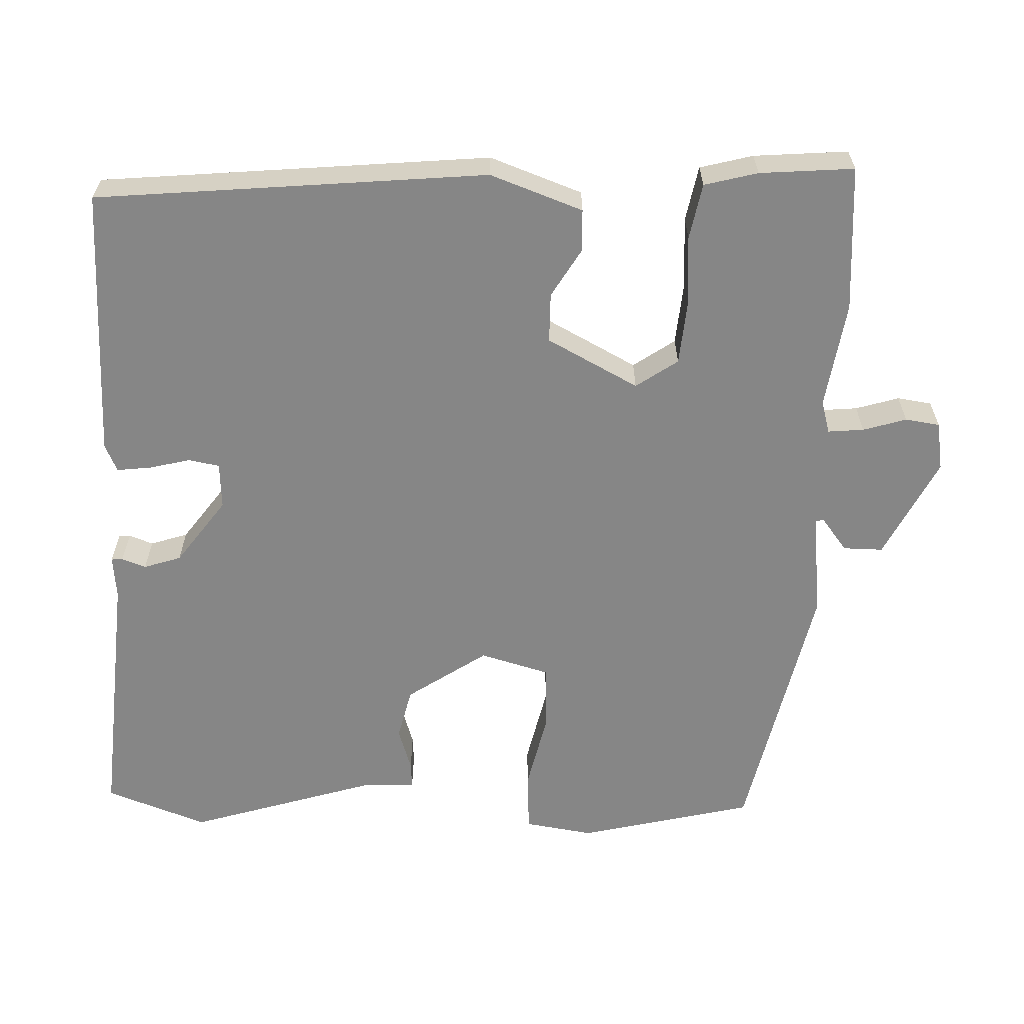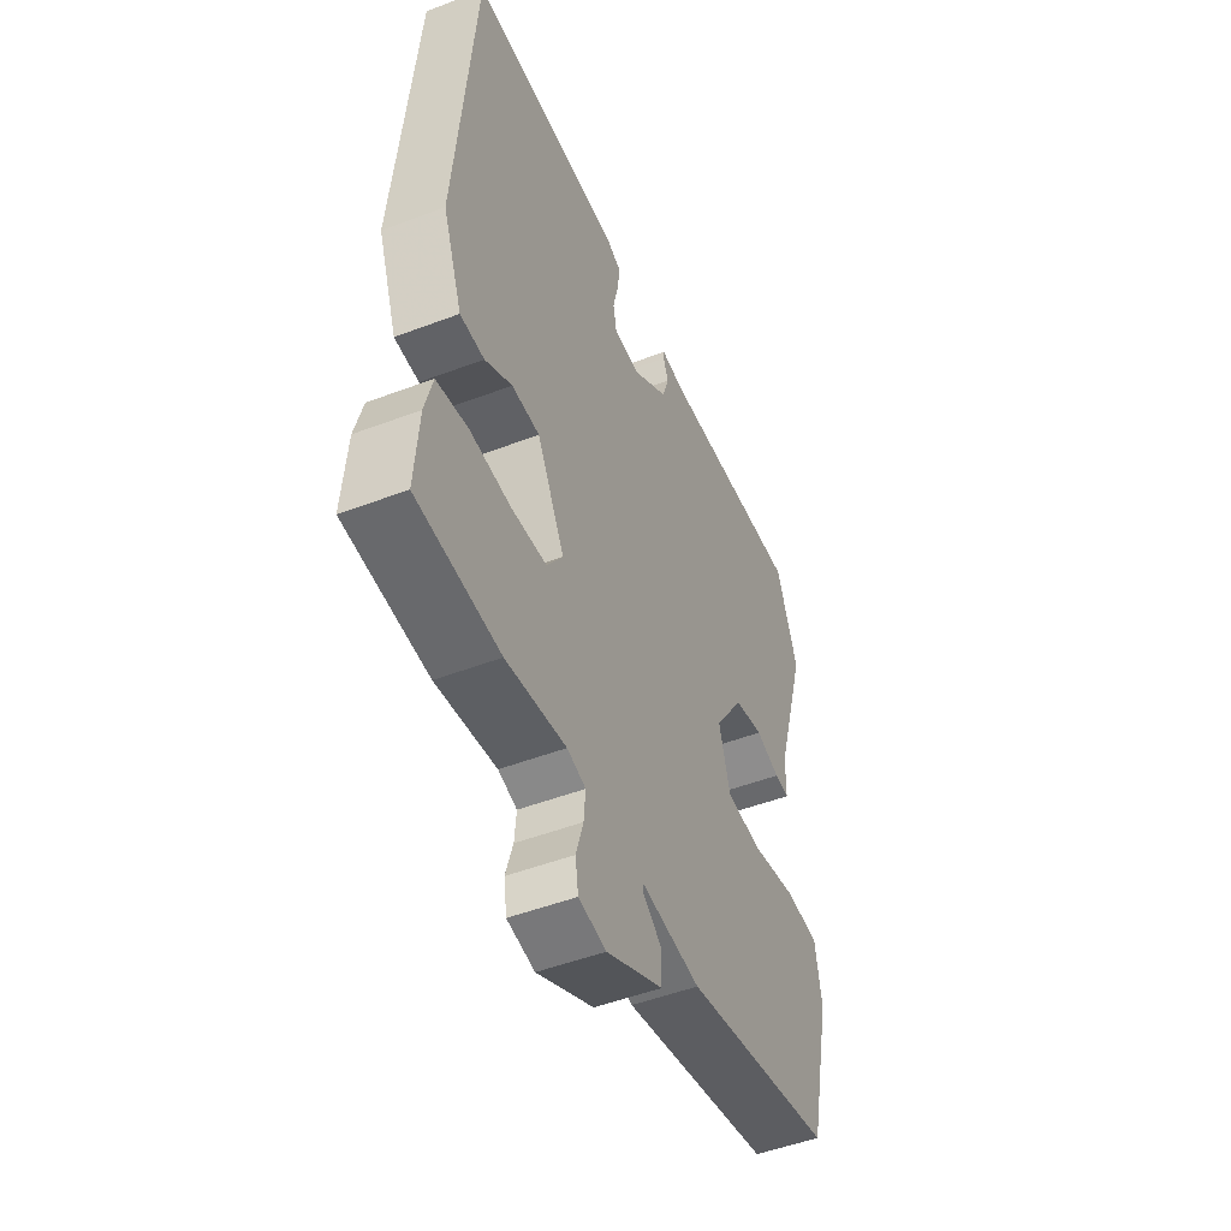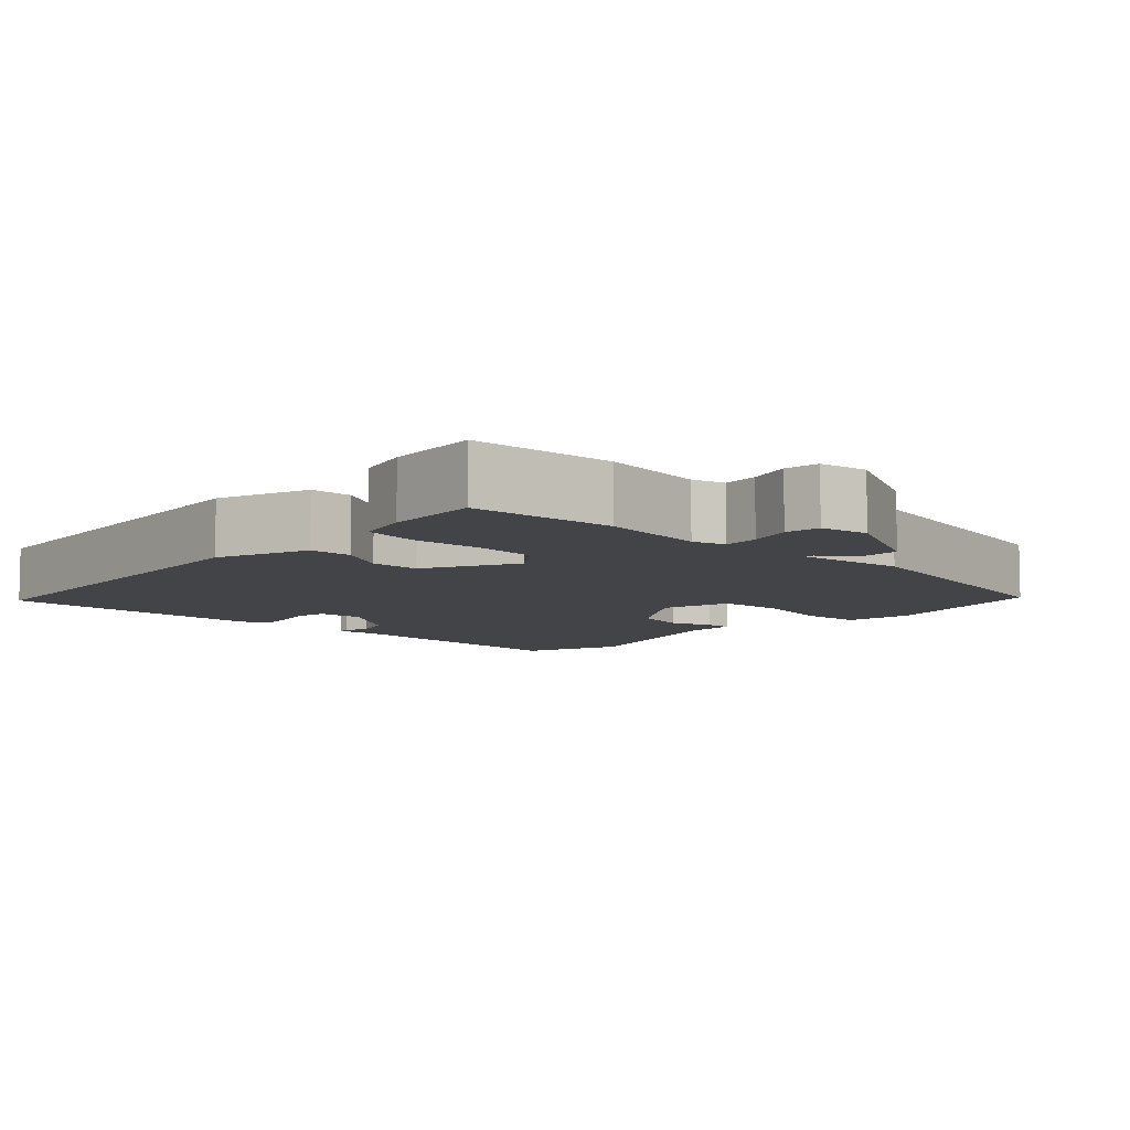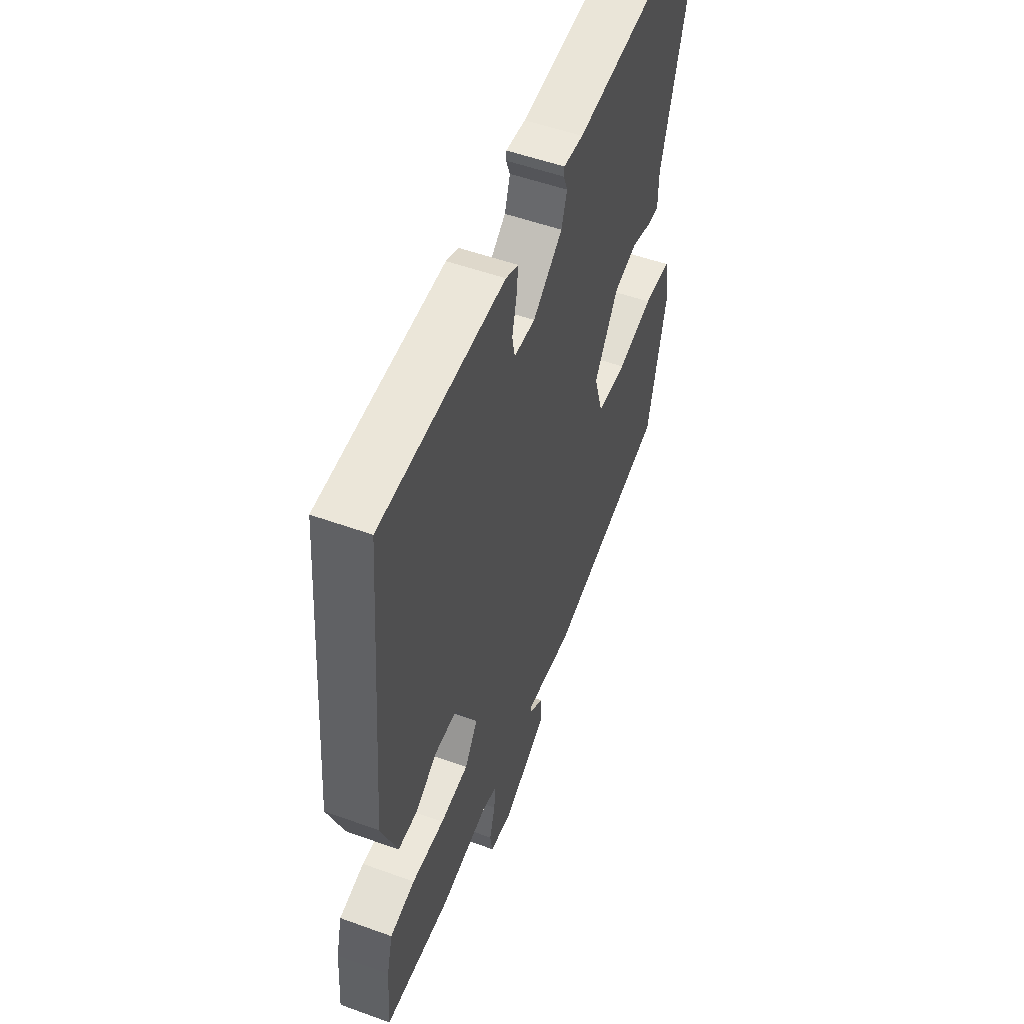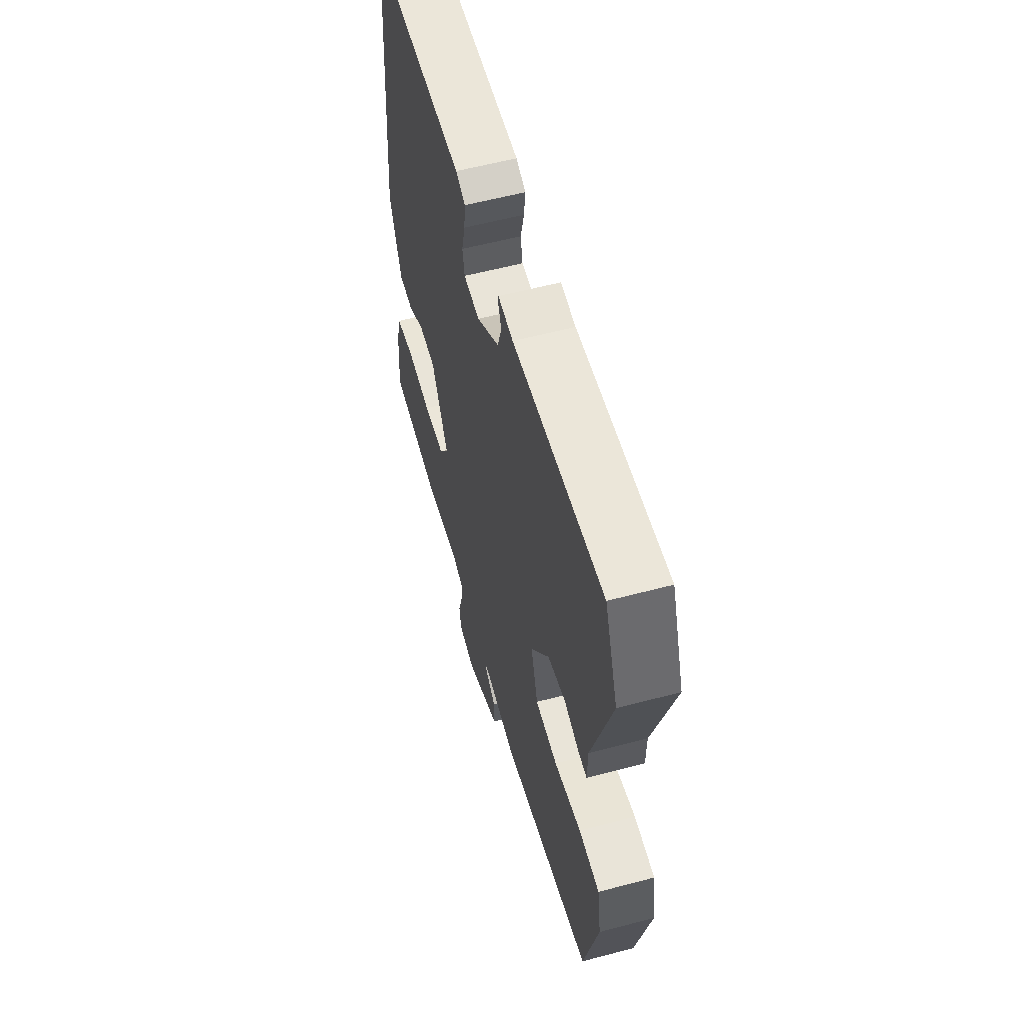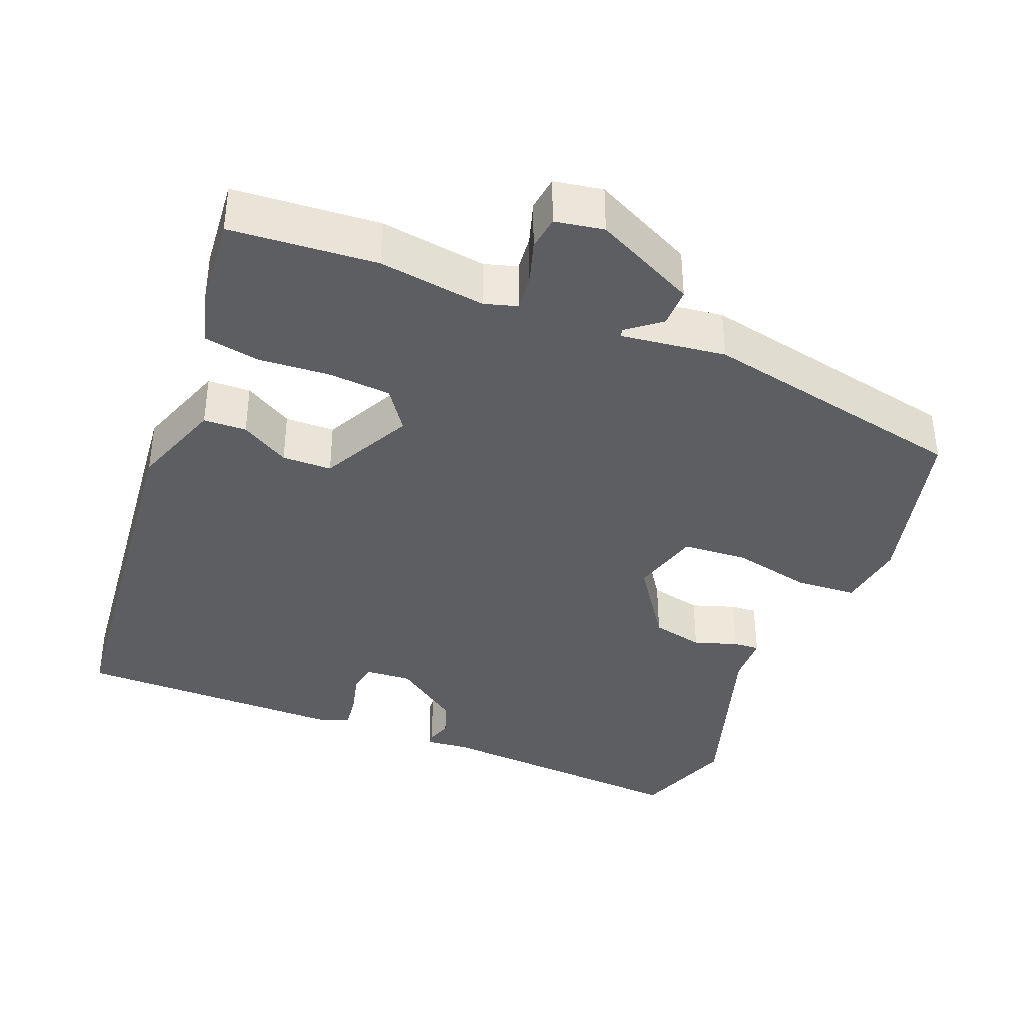
<metadata>
{"format":"obj","ext":"obj","renderer":"f3d","projection":"perspective","resolution":1024,"background":"white","views":[{"elev":-62.1,"azim":88.6,"up":"+Y"},{"elev":-49.8,"azim":112.7,"up":"+Z"},{"elev":-7.8,"azim":137.3,"up":"+Y"},{"elev":53.0,"azim":111.2,"up":"+Z"},{"elev":58.3,"azim":-105.3,"up":"+Z"},{"elev":-38.2,"azim":159.3,"up":"+Y"}]}
</metadata>
<code>
v 0.465 0.07 0.501
v 0.509 0.07 -0.021
v 0.463 0.07 -0.144
v 0.406 0.07 -0.145
v 0.342 0.07 -0.106
v 0.276 0.07 -0.106
v 0.211 0.07 -0.227
v 0.249 0.07 -0.283
v 0.332 0.07 -0.291
v 0.428 0.07 -0.286
v 0.502 0.07 -0.301
v 0.52 0.07 -0.372
v 0.529 0.07 -0.498
v 0.334 0.07 -0.509
v 0.192 0.07 -0.486
v 0.148 0.07 -0.498
v 0.152 0.07 -0.546
v 0.169 0.07 -0.604
v 0.162 0.07 -0.65
v 0.097 0.07 -0.66
v -0.037 0.07 -0.591
v -0.036 0.07 -0.538
v 0.009 0.07 -0.504
v 0.007 0.07 -0.493
v -0.133 0.07 -0.508
v -0.49 0.07 -0.427
v -0.544 0.07 -0.193
v -0.529 0.07 -0.101
v -0.448 0.07 -0.097
v -0.342 0.07 -0.122
v -0.255 0.07 -0.118
v -0.228 0.07 -0.026
v -0.299 0.07 0.081
v -0.368 0.07 0.098
v -0.426 0.07 0.08
v -0.461 0.07 0.078
v -0.462 0.07 0.145
v -0.538 0.07 0.4
v -0.487 0.07 0.535
v -0.138 0.07 0.504
v -0.08 0.07 0.509
v -0.079 0.07 0.494
v -0.091 0.07 0.462
v -0.075 0.07 0.412
v 0.012 0.07 0.347
v 0.074 0.07 0.35
v 0.082 0.07 0.391
v 0.069 0.07 0.446
v 0.064 0.07 0.492
v 0.101 0.07 0.508
v 0.465 0 0.501
v 0.509 0 -0.021
v 0.463 0 -0.144
v 0.406 0 -0.145
v 0.342 0 -0.106
v 0.276 0 -0.106
v 0.211 0 -0.227
v 0.249 0 -0.283
v 0.332 0 -0.291
v 0.428 0 -0.286
v 0.502 0 -0.301
v 0.52 0 -0.372
v 0.529 0 -0.498
v 0.334 0 -0.509
v 0.192 0 -0.486
v 0.148 0 -0.498
v 0.152 0 -0.546
v 0.169 0 -0.604
v 0.162 0 -0.65
v 0.097 0 -0.66
v -0.037 0 -0.591
v -0.036 0 -0.538
v 0.009 0 -0.504
v 0.007 0 -0.493
v -0.133 0 -0.508
v -0.49 0 -0.427
v -0.544 0 -0.193
v -0.529 0 -0.101
v -0.448 0 -0.097
v -0.342 0 -0.122
v -0.255 0 -0.118
v -0.228 0 -0.026
v -0.299 0 0.081
v -0.368 0 0.098
v -0.426 0 0.08
v -0.461 0 0.078
v -0.462 0 0.145
v -0.538 0 0.4
v -0.487 0 0.535
v -0.138 0 0.504
v -0.08 0 0.509
v -0.079 0 0.494
v -0.091 0 0.462
v -0.075 0 0.412
v 0.012 0 0.347
v 0.074 0 0.35
v 0.082 0 0.391
v 0.069 0 0.446
v 0.064 0 0.492
v 0.101 0 0.508
f 3 4 5
f 2 3 5
f 1 2 5
f 50 1 5
f 49 50 5
f 48 49 5
f 47 48 5
f 46 47 5 6
f 45 46 6 7
f 44 45 7
f 40 41 42 43
f 40 43 44
f 39 40 44
f 38 39 44
f 37 38 44
f 36 37 44
f 35 36 44
f 34 35 44
f 33 34 44
f 32 33 44 7
f 28 29 30
f 27 28 30
f 26 27 30
f 25 26 30
f 24 25 30
f 24 30 31
f 21 22 23
f 20 21 23
f 19 20 23
f 18 19 23
f 17 18 23
f 16 17 23 24
f 32 7 8
f 31 32 8
f 24 31 8
f 16 24 8
f 15 16 8
f 13 14 15
f 12 13 15
f 11 12 15
f 10 11 15
f 9 10 15
f 8 9 15
f 55 54 53
f 55 53 52
f 55 52 51
f 55 51 100
f 55 100 99
f 55 99 98
f 55 98 97
f 56 55 97 96
f 57 56 96 95
f 57 95 94
f 93 92 91 90
f 94 93 90
f 94 90 89
f 94 89 88
f 94 88 87
f 94 87 86
f 94 86 85
f 94 85 84
f 94 84 83
f 57 94 83 82
f 80 79 78
f 80 78 77
f 80 77 76
f 80 76 75
f 80 75 74
f 81 80 74
f 73 72 71
f 73 71 70
f 73 70 69
f 73 69 68
f 73 68 67
f 74 73 67 66
f 58 57 82
f 58 82 81
f 58 81 74
f 58 74 66
f 58 66 65
f 65 64 63
f 65 63 62
f 65 62 61
f 65 61 60
f 65 60 59
f 65 59 58
f 1 51 52 2
f 2 52 53 3
f 3 53 54 4
f 4 54 55 5
f 5 55 56 6
f 6 56 57 7
f 7 57 58 8
f 8 58 59 9
f 9 59 60 10
f 10 60 61 11
f 11 61 62 12
f 12 62 63 13
f 13 63 64 14
f 14 64 65 15
f 15 65 66 16
f 16 66 67 17
f 17 67 68 18
f 18 68 69 19
f 19 69 70 20
f 20 70 71 21
f 21 71 72 22
f 22 72 73 23
f 23 73 74 24
f 24 74 75 25
f 25 75 76 26
f 26 76 77 27
f 27 77 78 28
f 28 78 79 29
f 29 79 80 30
f 30 80 81 31
f 31 81 82 32
f 32 82 83 33
f 33 83 84 34
f 34 84 85 35
f 35 85 86 36
f 36 86 87 37
f 37 87 88 38
f 38 88 89 39
f 39 89 90 40
f 40 90 91 41
f 41 91 92 42
f 42 92 93 43
f 43 93 94 44
f 44 94 95 45
f 45 95 96 46
f 46 96 97 47
f 47 97 98 48
f 48 98 99 49
f 49 99 100 50
f 50 100 51 1

</code>
